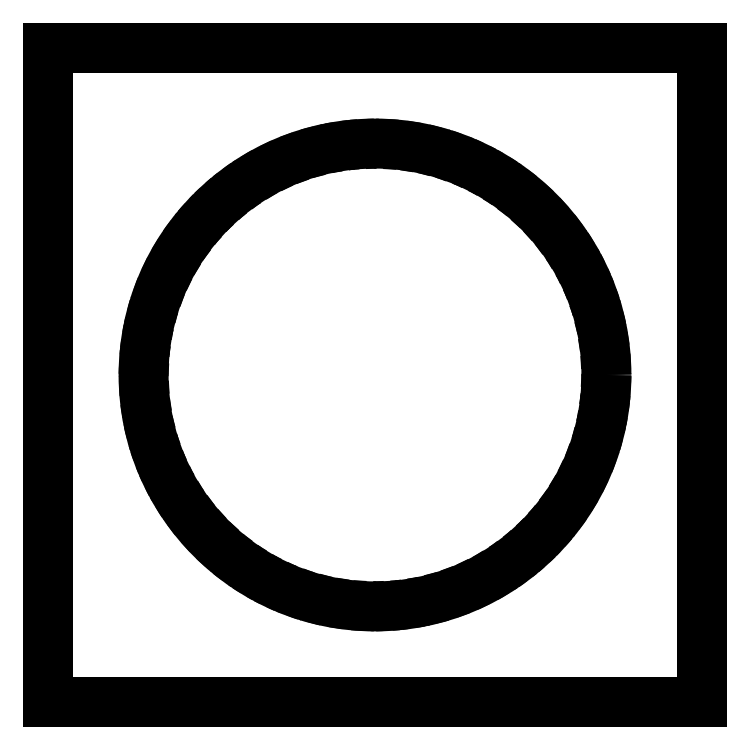
<metadata>
{"format":"dxf","ext":"dxf","renderer":"ezdxf+matplotlib","layout":"modelspace","background":"white","min_lineweight":24,"dpi":150}
</metadata>
<code>
0
SECTION
2
ENTITIES
0
LINE
8
HiddenOutline
10
-10
20
-10
30
0
11
-10
21
10
31
0
0
LINE
8
HiddenOutline
10
-10
20
10
30
0
11
10
21
10
31
0
0
CIRCLE
8
HiddenOutline
10
0
20
0
30
0
40
7.071
0
LINE
8
HiddenOutline
10
10
20
10
30
0
11
10
21
-10
31
0
0
LINE
8
HiddenOutline
10
10
20
-10
30
0
11
-10
21
-10
31
0
0
LINE
8
Outline
10
-10
20
-10
30
0
11
-10
21
10
31
0
0
LINE
8
Outline
10
-10
20
10
30
0
11
10
21
10
31
0
0
CIRCLE
8
Outline
10
0
20
0
30
0
40
7.071
0
LINE
8
Outline
10
10
20
10
30
0
11
10
21
-10
31
0
0
LINE
8
Outline
10
10
20
-10
30
0
11
-10
21
-10
31
0
0
ENDSEC
0
EOF

</code>
